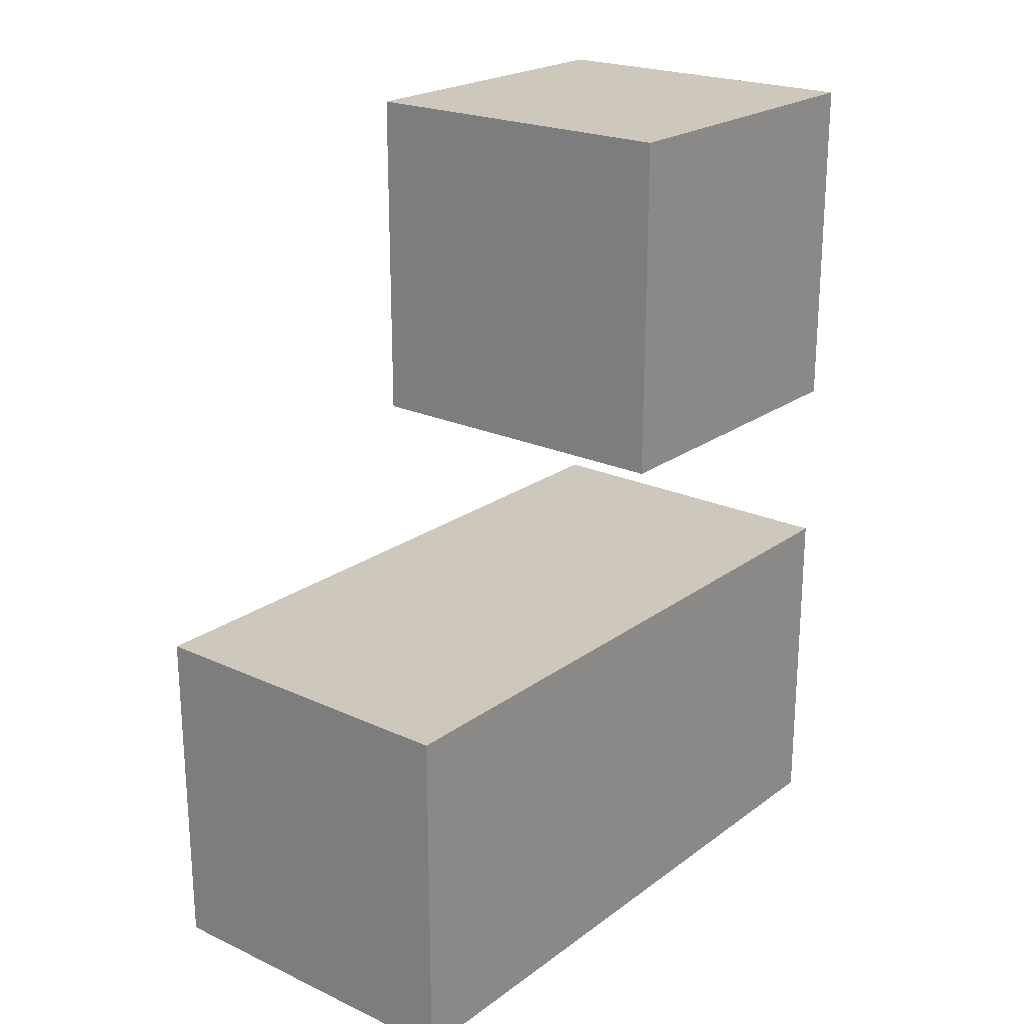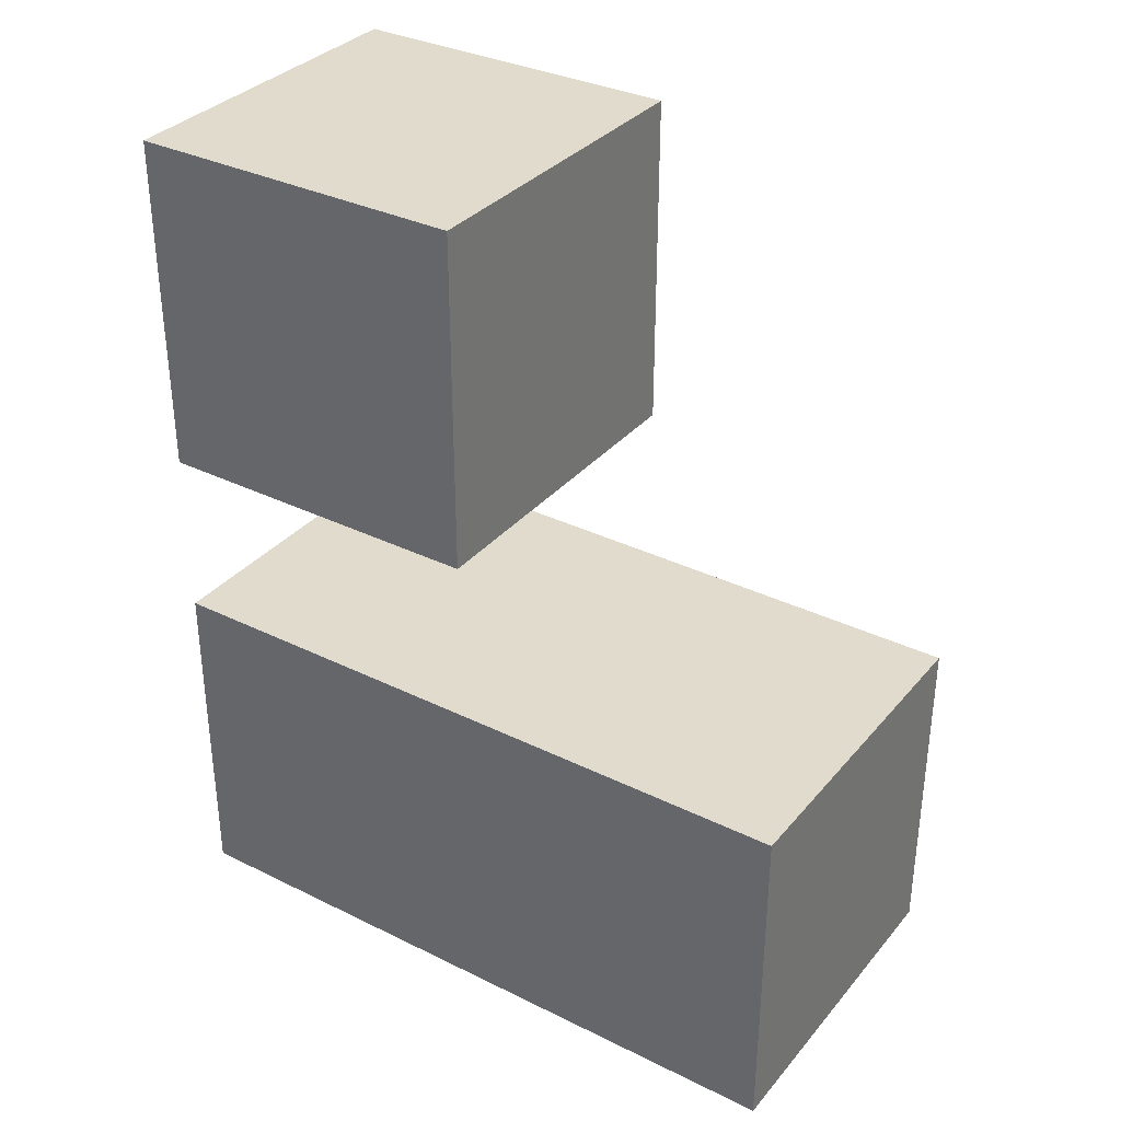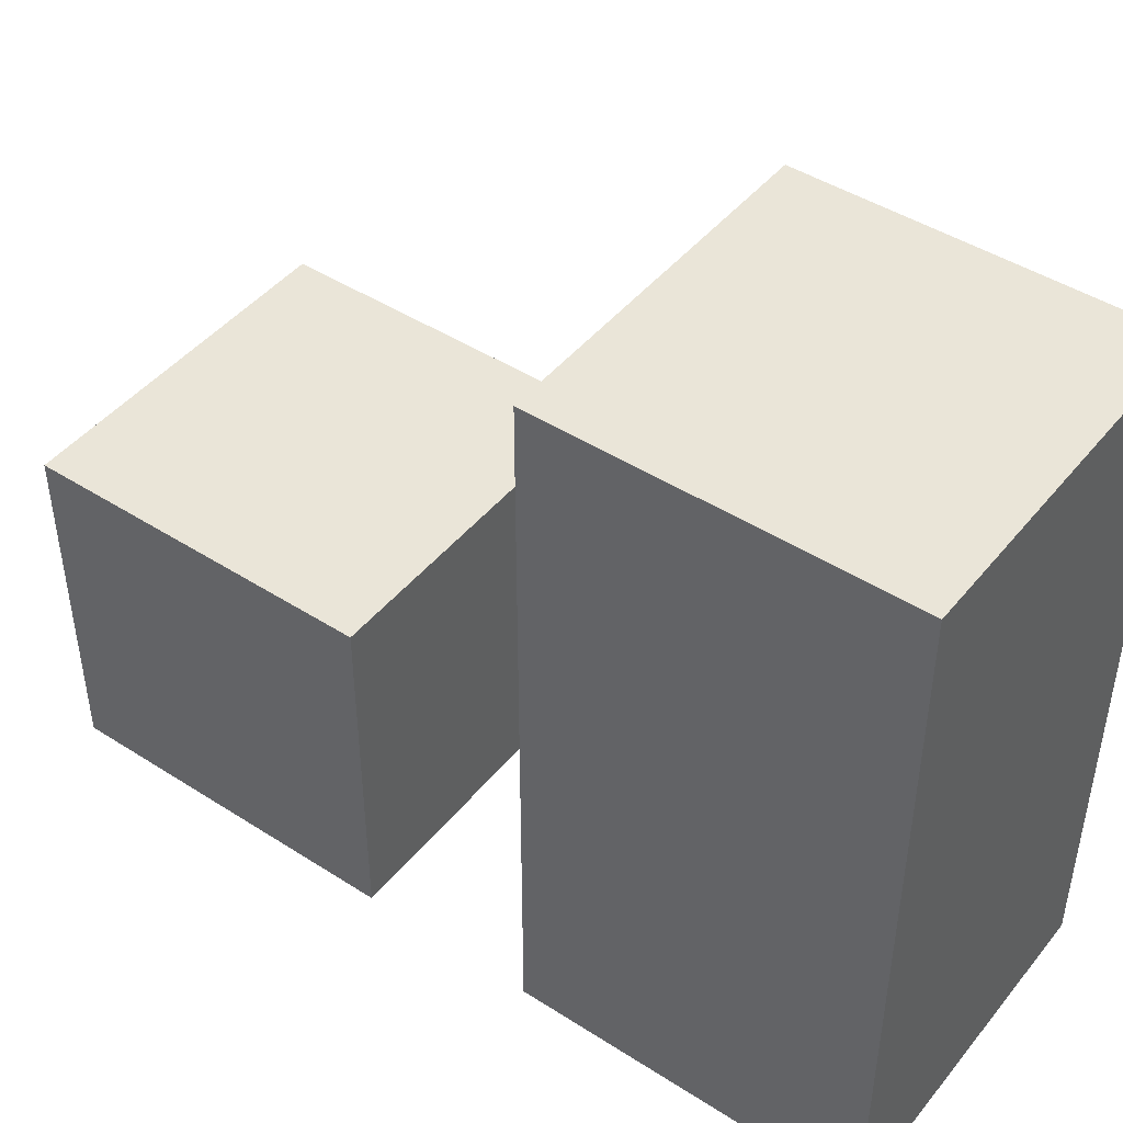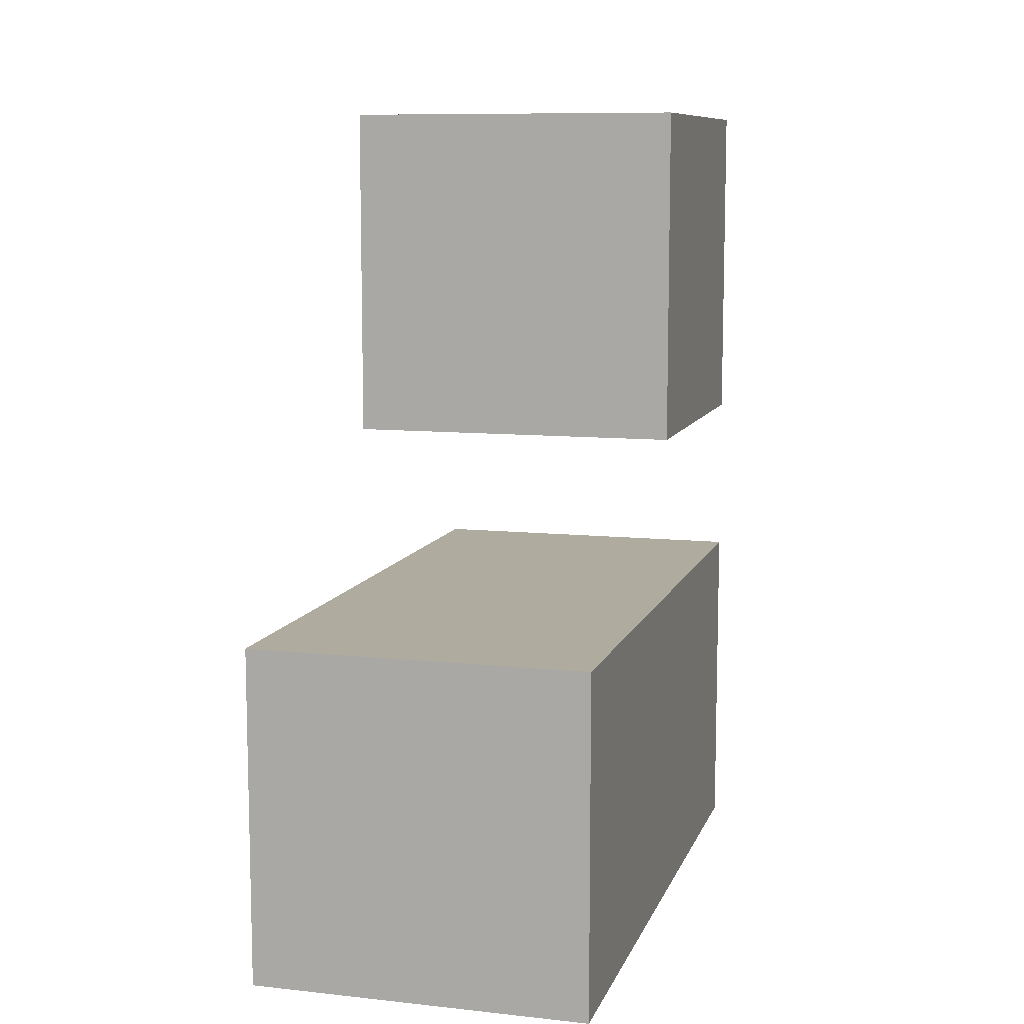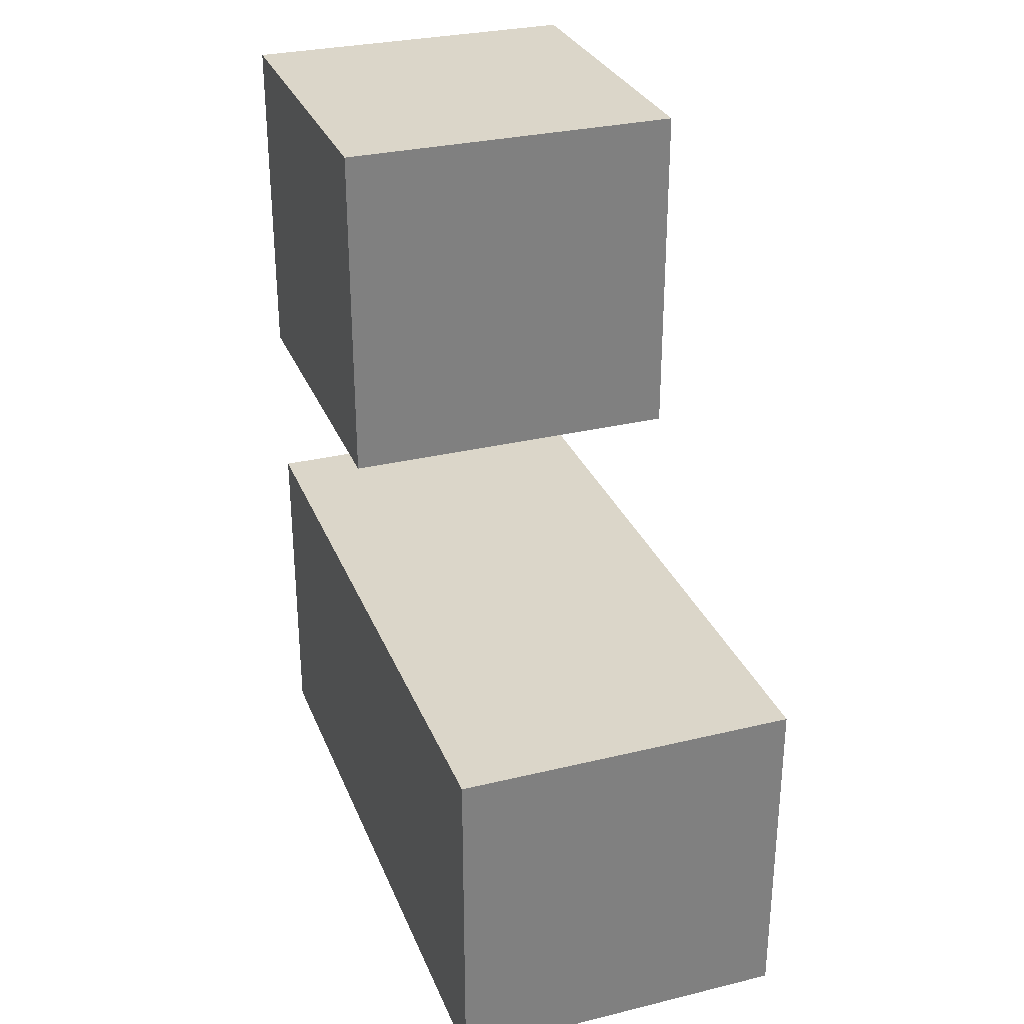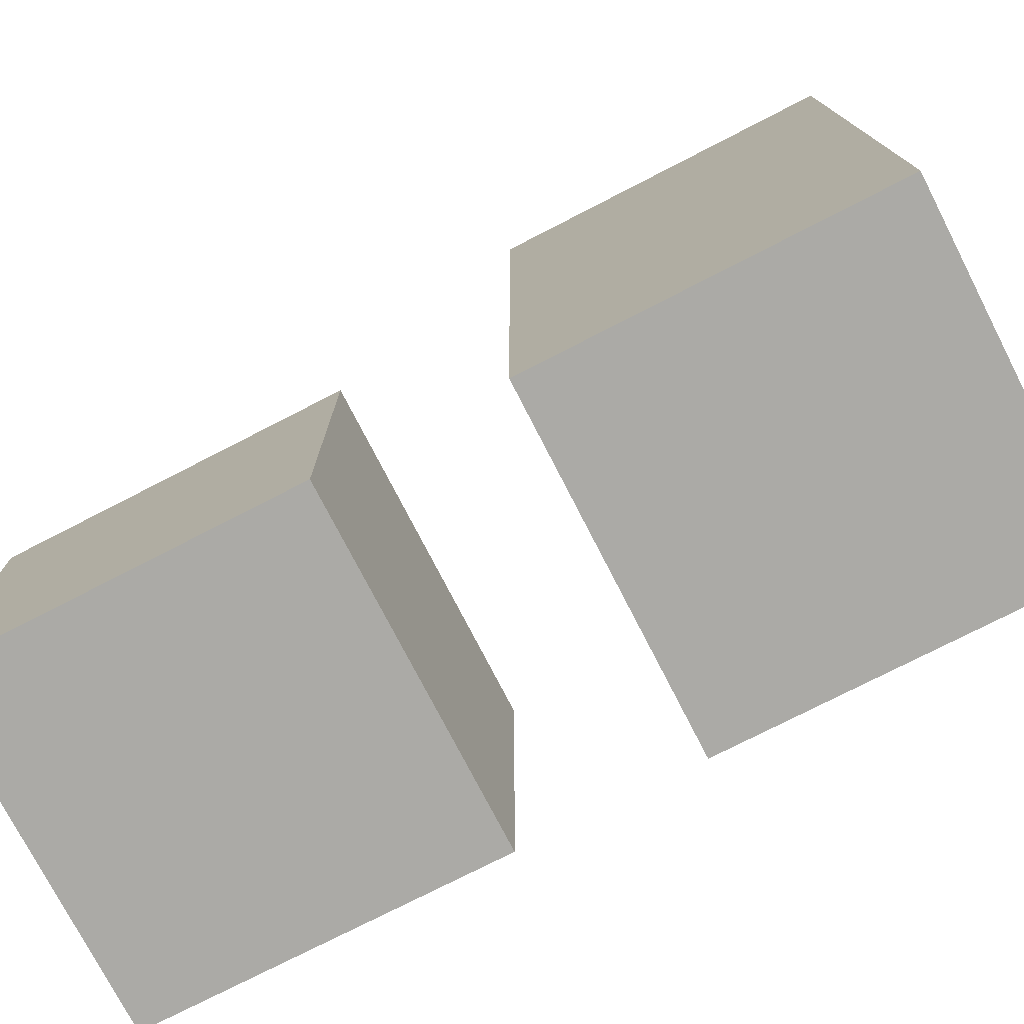
<metadata>
{"format":"obj","ext":"obj","renderer":"f3d","projection":"perspective","resolution":1024,"background":"white","views":[{"elev":22.0,"azim":-141.3,"up":"+Z"},{"elev":33.8,"azim":123.8,"up":"+Z"},{"elev":45.2,"azim":126.5,"up":"+Y"},{"elev":9.6,"azim":-164.4,"up":"+Z"},{"elev":30.1,"azim":160.6,"up":"+Z"},{"elev":-75.7,"azim":117.2,"up":"+Y"}]}
</metadata>
<code>
o
v -0.3 -0.4 0.2
v -0.3 -0.4 0
v -0.3 -0.4 -0.1
v -0.3 -0.4 -0.2
v -0.3 -0.4 -0.3
v -0.3 -0.2 0.2
v -0.3 -0.2 0
v -0.3 -0.2 -0.1
v -0.3 -0.2 -0.2
v -0.3 0 -0.1
v -0.3 0 -0.3
v -0.1 -0.4 0.2
v -0.1 -0.4 0
v -0.1 -0.4 -0.1
v -0.1 -0.4 -0.3
v -0.1 -0.3 0.2
v -0.1 -0.3 0.1
v -0.1 -0.3 -0.2
v -0.1 -0.3 -0.3
v -0.1 -0.2 0.2
v -0.1 -0.2 0.1
v -0.1 -0.2 0
v -0.1 -0.1 -0.1
v -0.1 -0.1 -0.2
v -0.1 0 -0.1
v -0.1 0 -0.3
v -0.3 -0.4 0.2
v -0.3 -0.2 0.2
v -0.2 -0.4 0.2
v -0.2 -0.3 0.2
v -0.1 -0.4 0.2
v -0.1 -0.3 0.2
v -0.1 -0.2 0.2
v -0.3 -0.4 -0.1
v -0.3 -0.2 -0.1
v -0.3 0 -0.1
v -0.2 -0.2 -0.1
v -0.2 -0.1 -0.1
v -0.1 -0.4 -0.1
v -0.1 -0.1 -0.1
v -0.1 0 -0.1
v -0.3 -0.4 0
v -0.3 -0.2 0
v -0.2 -0.4 0
v -0.2 -0.2 0
v -0.1 -0.4 0
v -0.1 -0.2 0
v -0.3 -0.4 -0.3
v -0.3 0 -0.3
v -0.2 -0.4 -0.3
v -0.2 -0.3 -0.3
v -0.1 -0.4 -0.3
v -0.1 -0.3 -0.3
v -0.1 0 -0.3
v -0.3 -0.4 0.2
v -0.2 -0.4 0.2
v -0.1 -0.4 0.2
v -0.3 -0.4 0
v -0.2 -0.4 0
v -0.1 -0.4 0
v -0.3 -0.4 -0.1
v -0.1 -0.4 -0.1
v -0.3 -0.4 -0.2
v -0.2 -0.4 -0.2
v -0.3 -0.4 -0.3
v -0.2 -0.4 -0.3
v -0.1 -0.4 -0.3
v -0.3 -0.2 0.2
v -0.1 -0.2 0.2
v -0.2 -0.2 0.1
v -0.1 -0.2 0.1
v -0.3 -0.2 0
v -0.2 -0.2 0
v -0.1 -0.2 0
v -0.3 0 -0.1
v -0.1 0 -0.1
v -0.3 0 -0.3
v -0.1 0 -0.3
f 6 2 1
f 7 2 6
f 8 4 3
f 9 5 4
f 9 4 8
f 10 9 8
f 11 5 9
f 11 9 10
f 12 13 16
f 16 13 17
f 14 15 18
f 18 15 19
f 16 17 20
f 17 13 21
f 20 17 21
f 21 13 22
f 14 18 23
f 18 19 24
f 23 18 24
f 23 24 25
f 24 19 26
f 25 24 26
f 29 28 27
f 30 28 29
f 31 30 29
f 32 28 30
f 32 30 31
f 33 28 32
f 37 35 34
f 37 36 35
f 38 36 37
f 39 37 34
f 39 38 37
f 40 36 38
f 40 38 39
f 41 36 40
f 42 43 44
f 44 43 45
f 44 45 46
f 46 45 47
f 48 49 50
f 50 49 51
f 50 51 52
f 51 49 53
f 52 51 53
f 53 49 54
f 58 56 55
f 59 57 56
f 59 56 58
f 60 57 59
f 63 62 61
f 64 62 63
f 65 64 63
f 66 62 64
f 66 64 65
f 67 62 66
f 68 69 70
f 70 69 71
f 68 70 72
f 70 71 73
f 72 70 73
f 73 71 74
f 75 76 77
f 77 76 78

</code>
